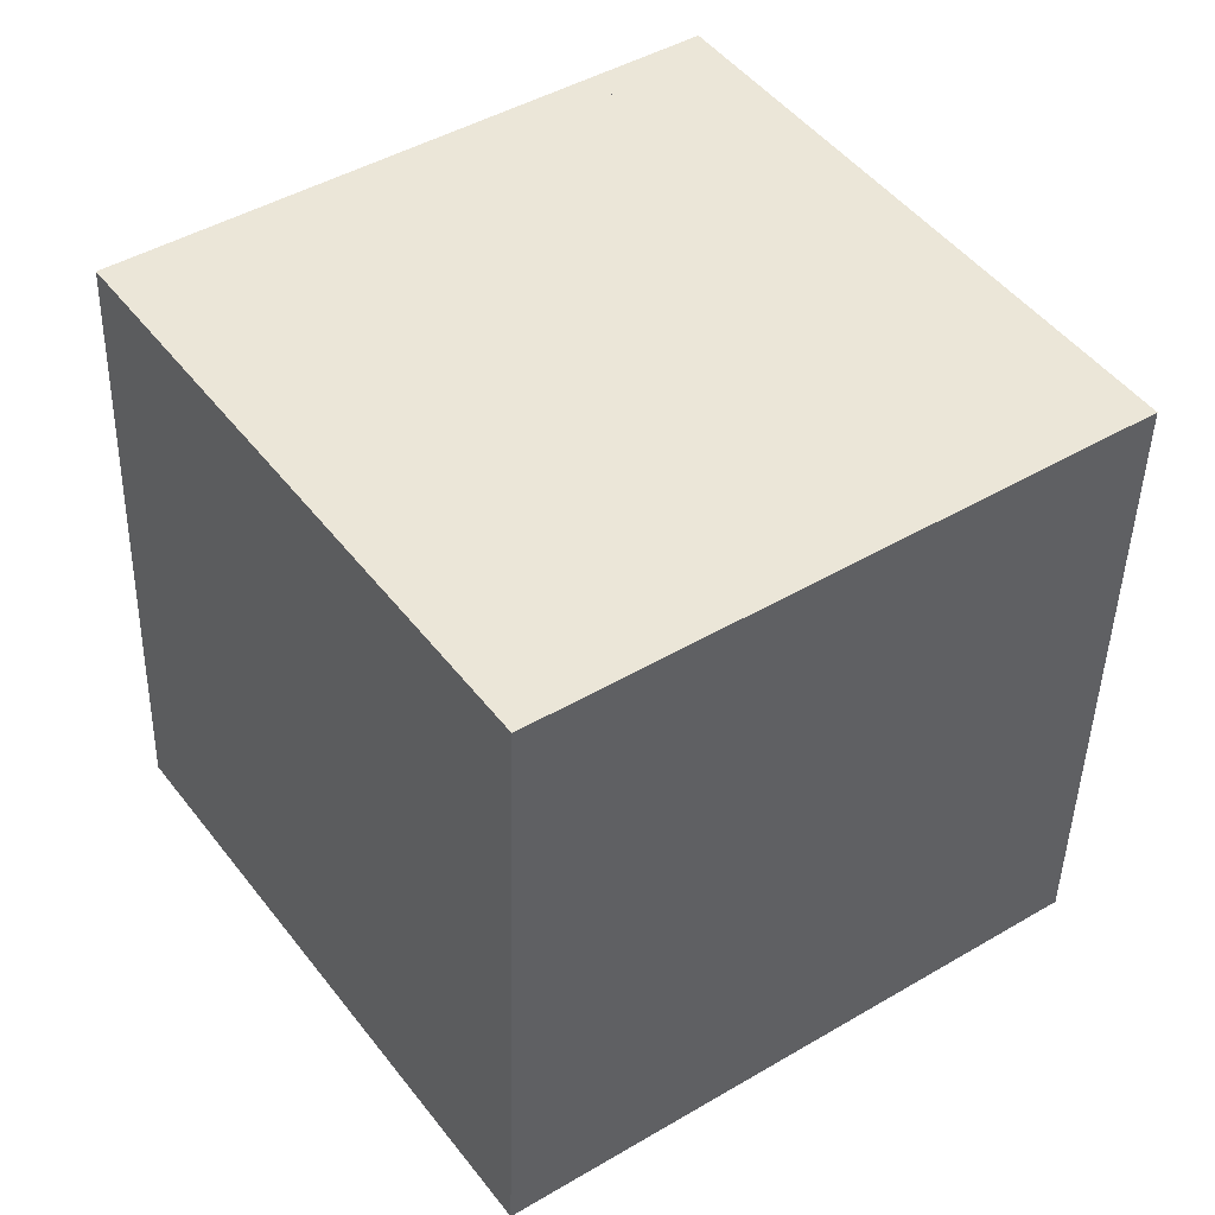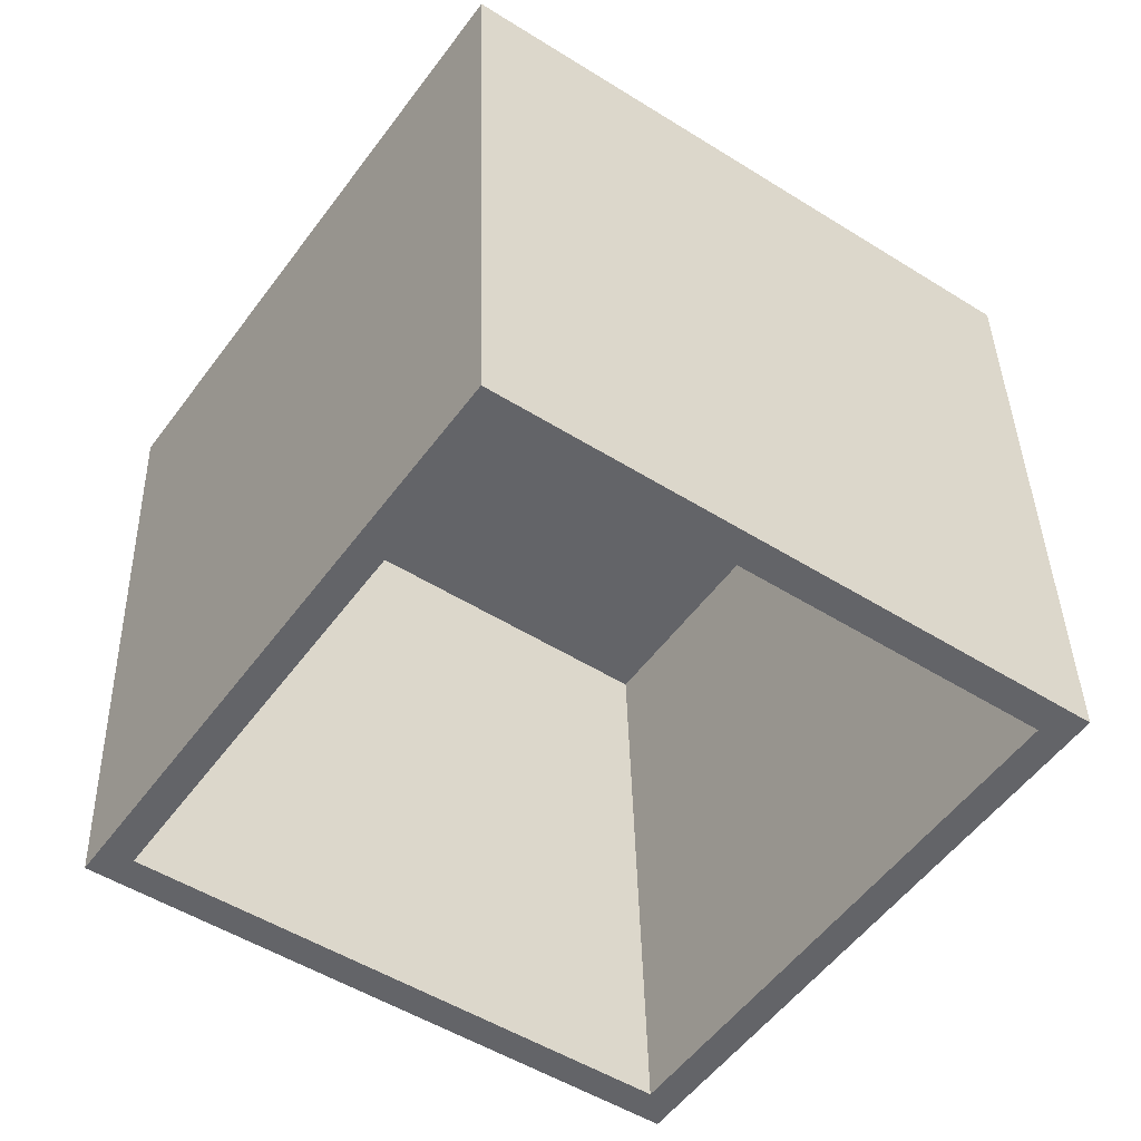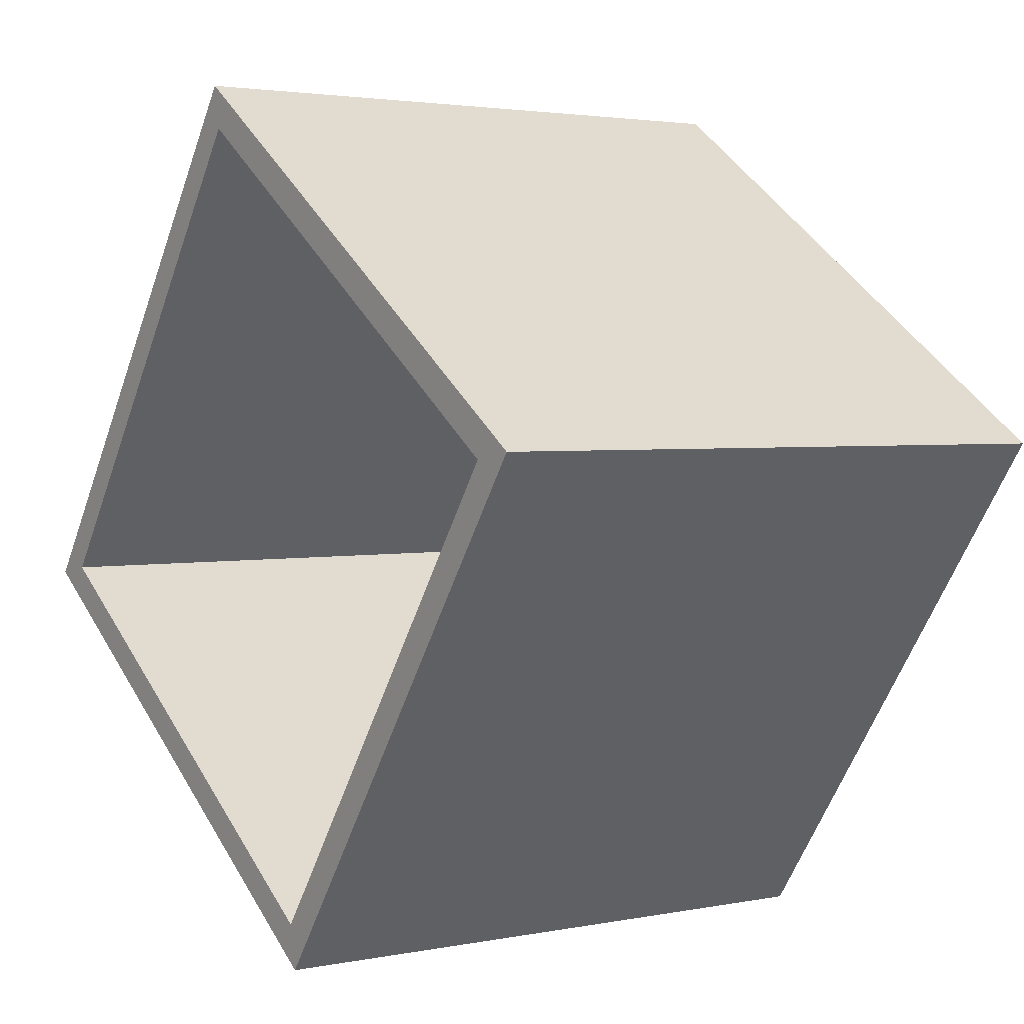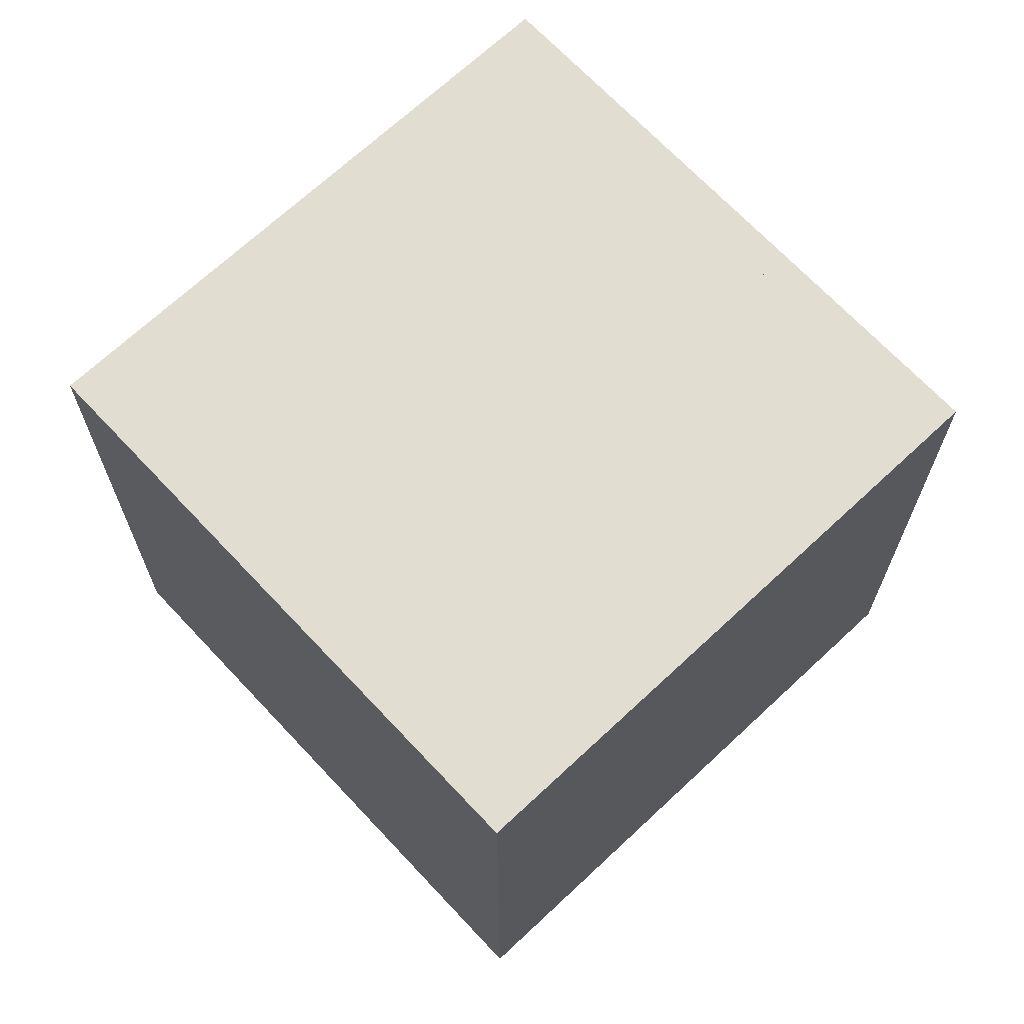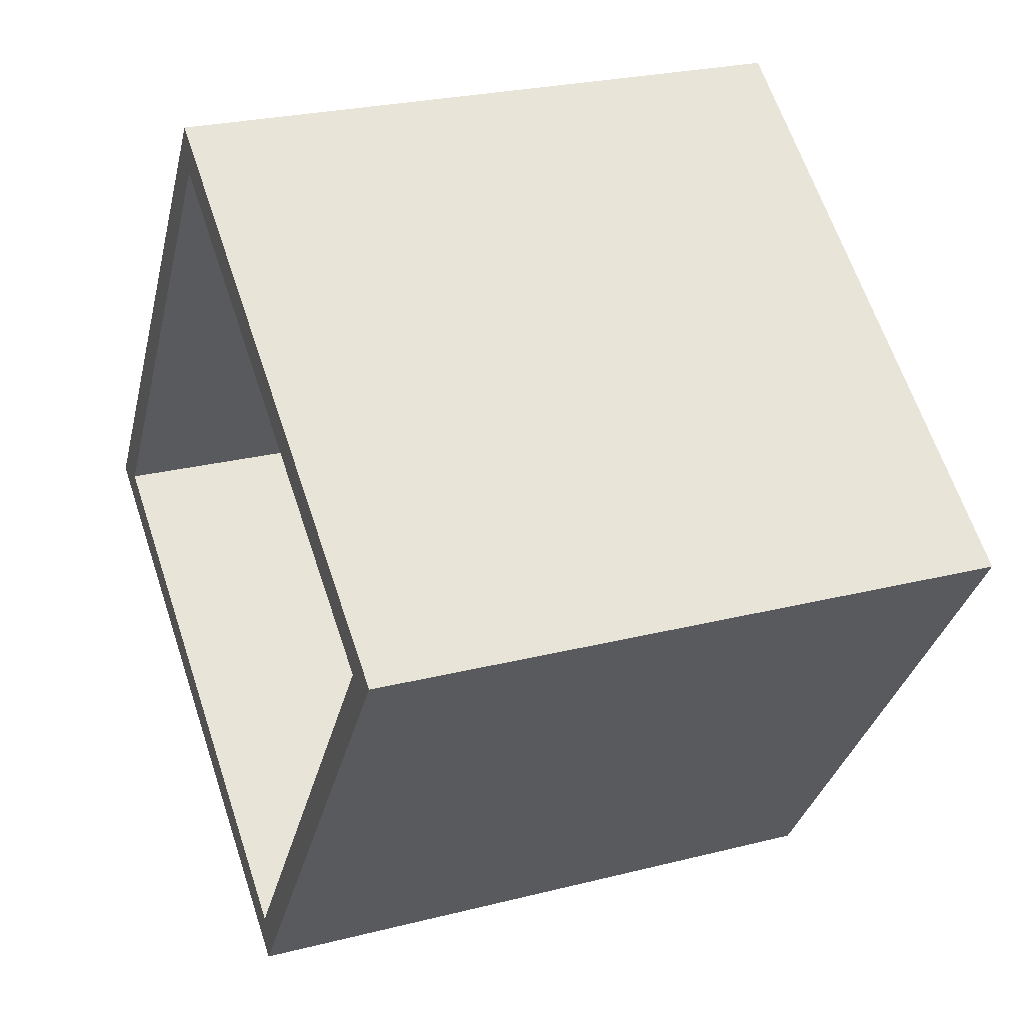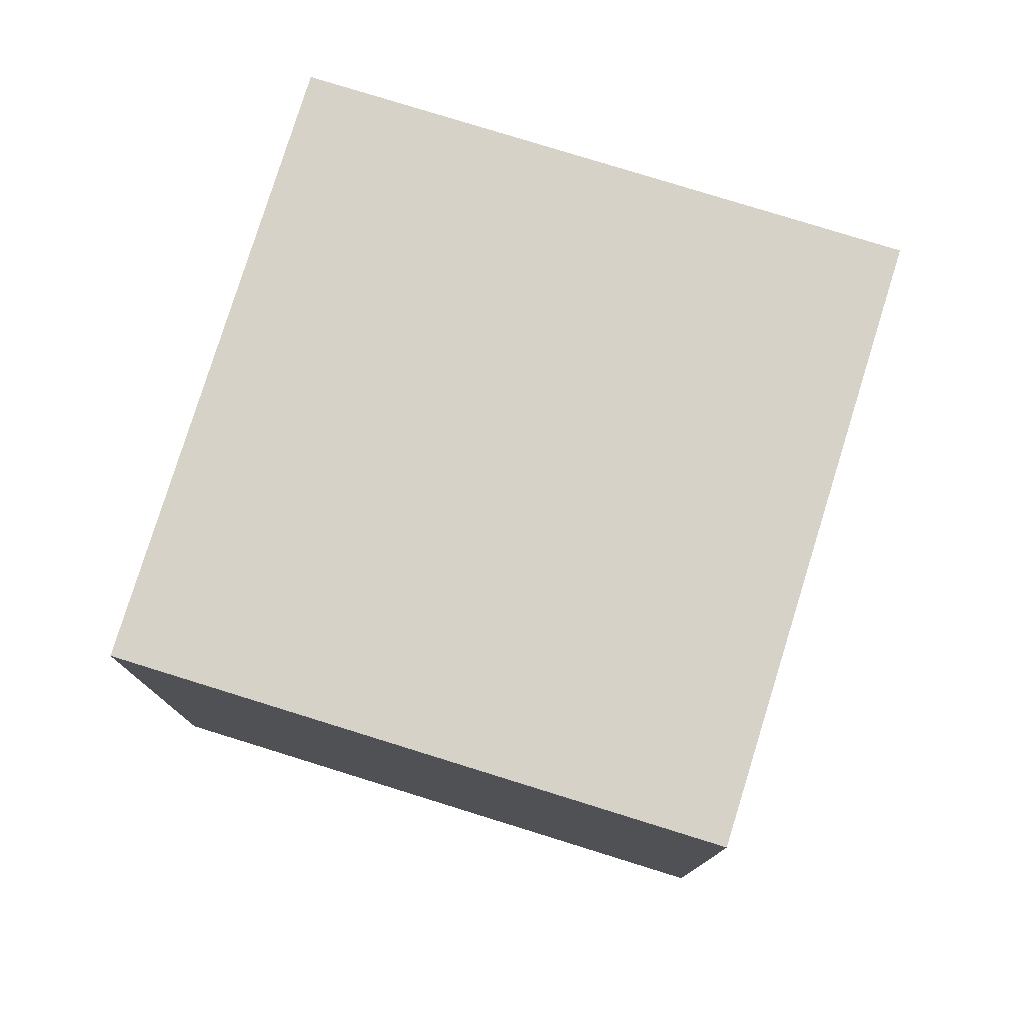
<metadata>
{"format":"obj","ext":"obj","renderer":"f3d","projection":"perspective","resolution":1024,"background":"white","views":[{"elev":-44.5,"azim":178.6,"up":"+Z"},{"elev":38.8,"azim":-1.4,"up":"+Z"},{"elev":2.7,"azim":54.8,"up":"+Z"},{"elev":68.8,"azim":-98.1,"up":"+Y"},{"elev":25.2,"azim":67.6,"up":"+Z"},{"elev":78.6,"azim":-127.7,"up":"+Y"}]}
</metadata>
<code>
o cu_glass_hyperboloid_simple
v -1.832 1.86 -0.1344
v -1.832 3.278 -0.1344
v -2.646 1.86 -1.295
v -2.646 3.278 -1.295
v -0.671 1.86 -0.949
v -0.671 3.278 -0.949
v -1.486 1.86 -2.11
v -1.486 3.278 -2.11
v -2.548 3.278 -1.278
v -1.503 3.278 -2.011
v -0.7697 3.278 -0.9663
v -1.814 3.278 -0.2331
v -1.503 1.86 -2.011
v -2.548 1.86 -1.278
v -1.814 1.86 -0.2331
v -0.7697 1.86 -0.9663
v -2.548 3.208 -1.278
v -1.503 3.208 -2.011
v -1.814 3.208 -0.2331
v -0.7697 3.208 -0.9663
f 10 11 6 8
f 4 2 12 9
f 16 5 1 15
f 8 4 9 10
f 11 12 2 6
f 7 13 14 3
f 3 14 15 1
f 5 16 13 7
f 9 12 15 14
f 11 16 15 12
f 16 11 10 13
f 10 9 14 13
f 1 2 4 3
f 1 5 6 2
f 7 8 6 5
f 3 4 8 7
f 11 12 19 20
f 19 17 18 20
f 12 9 17 19
f 10 11 20 18
f 9 10 18 17
f 9 12 11 10

</code>
